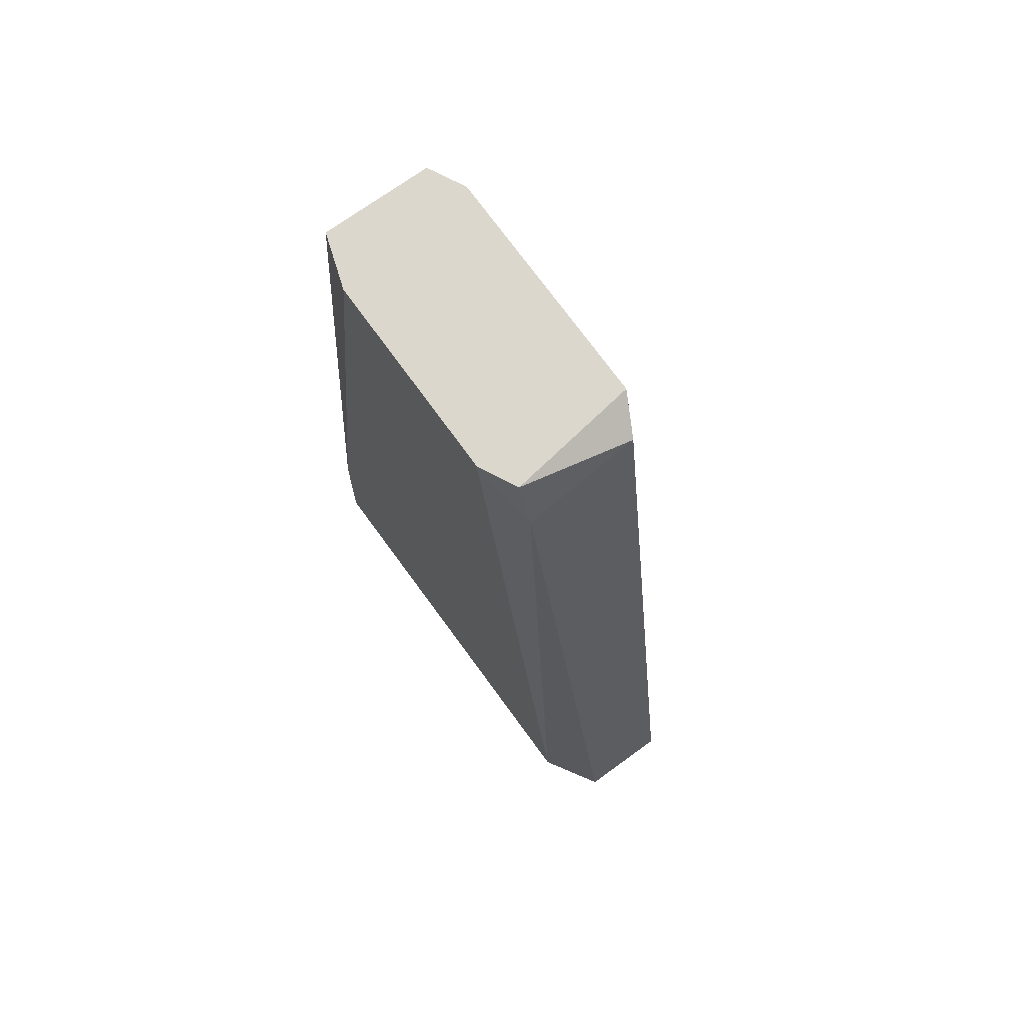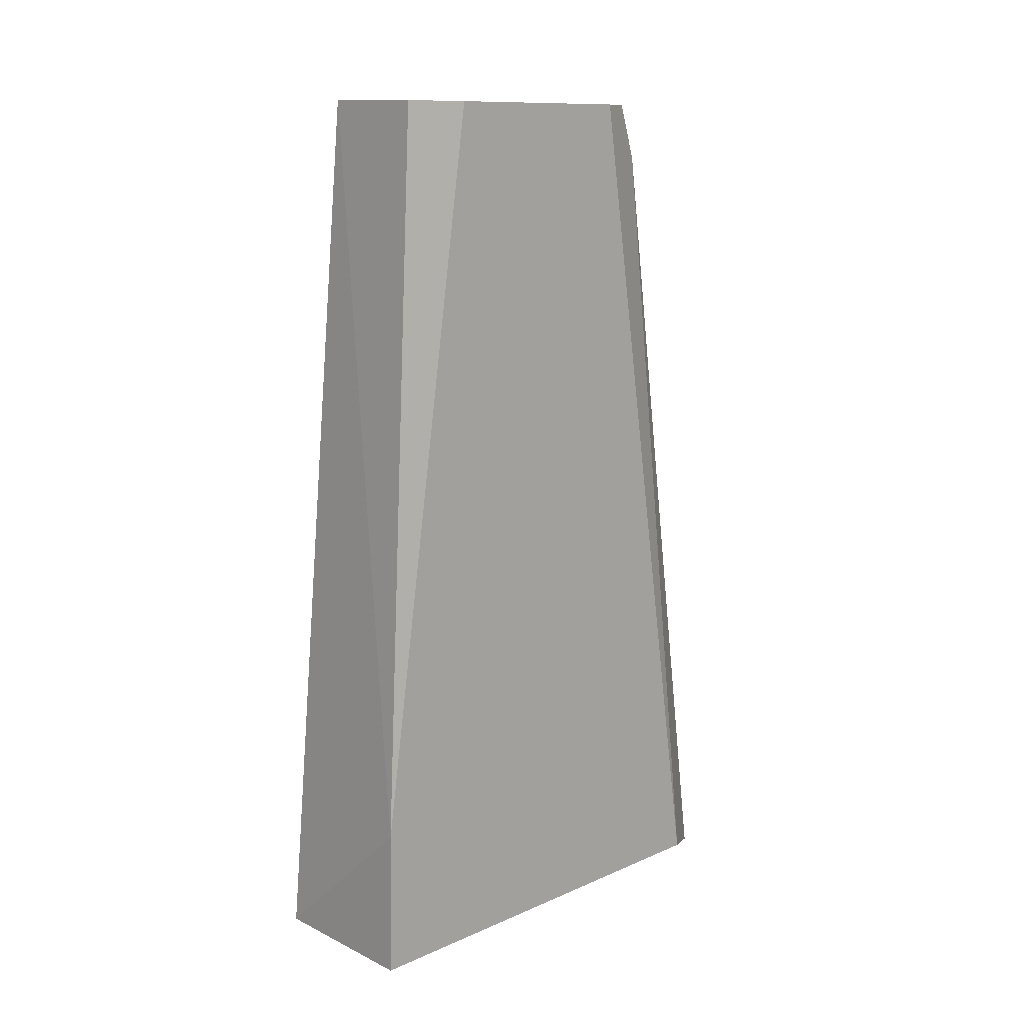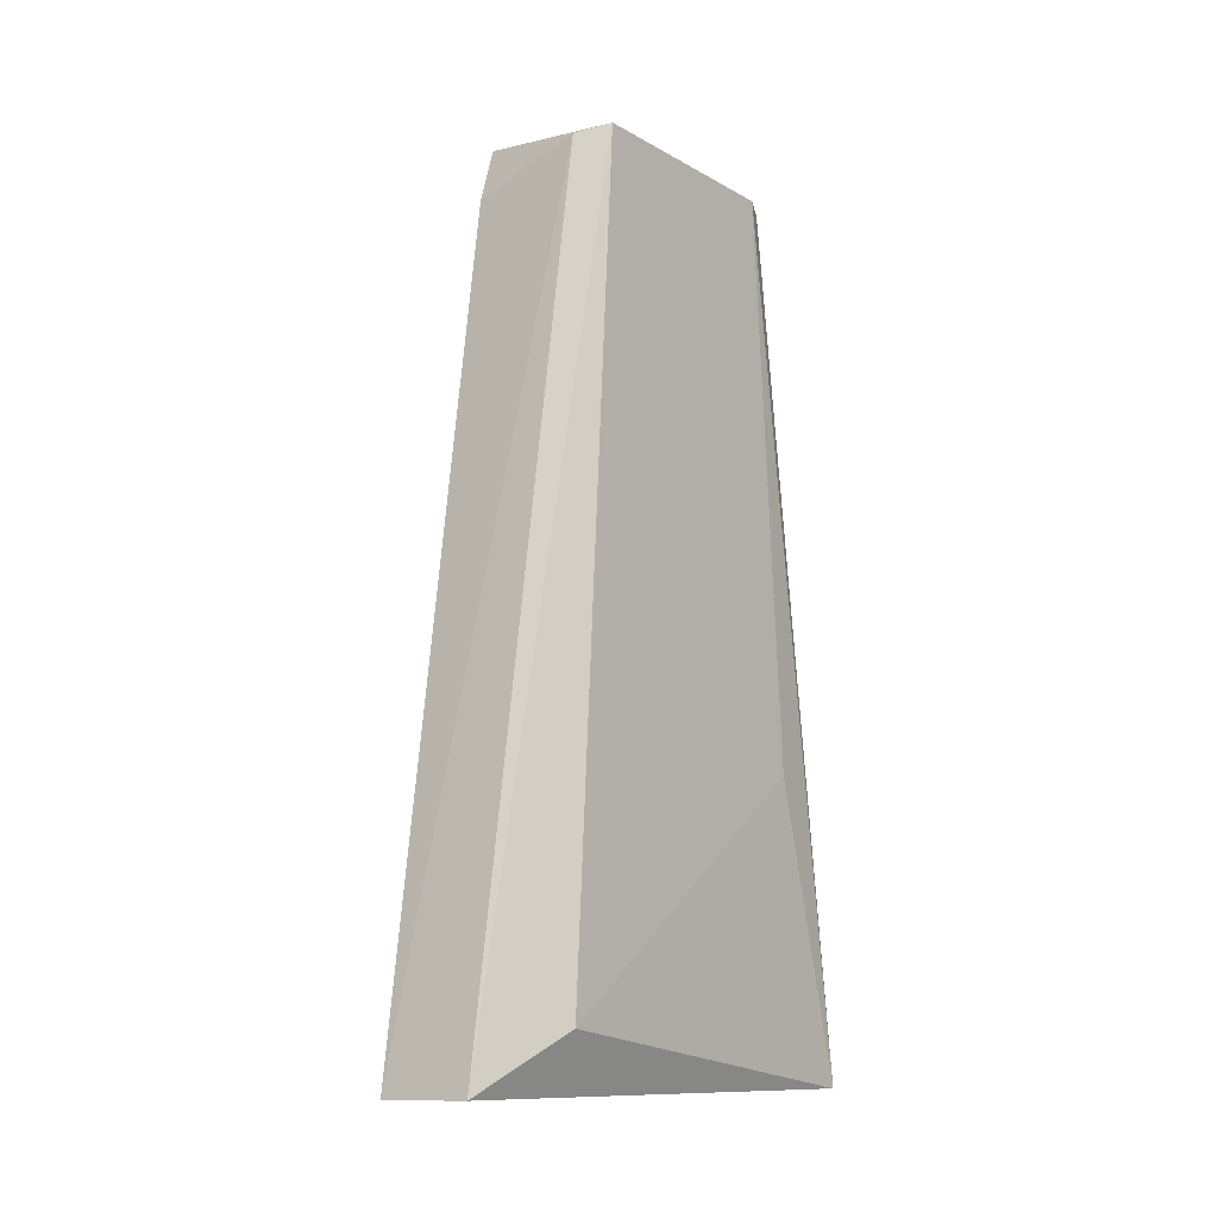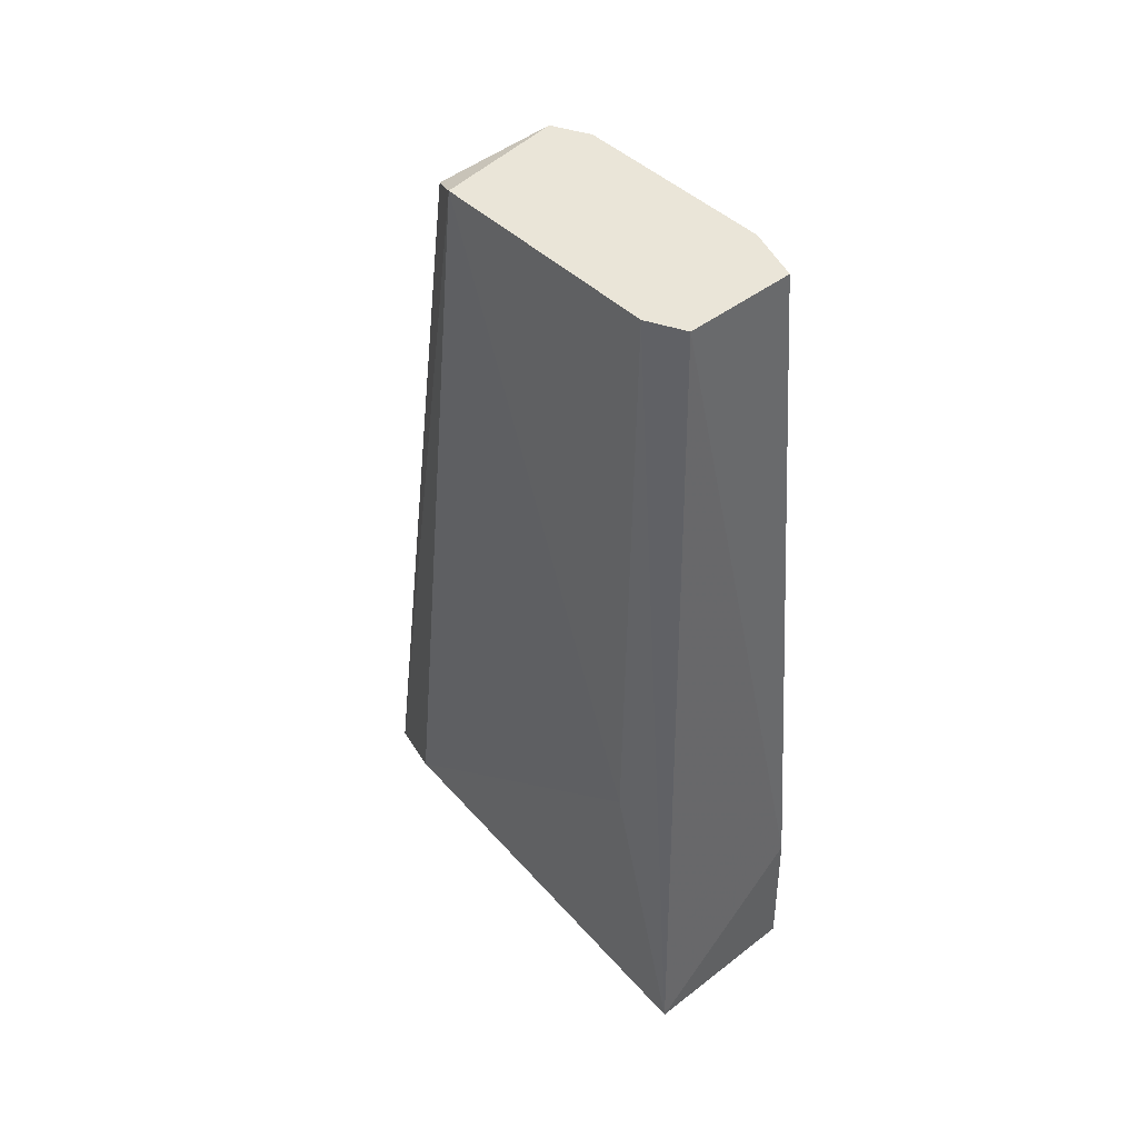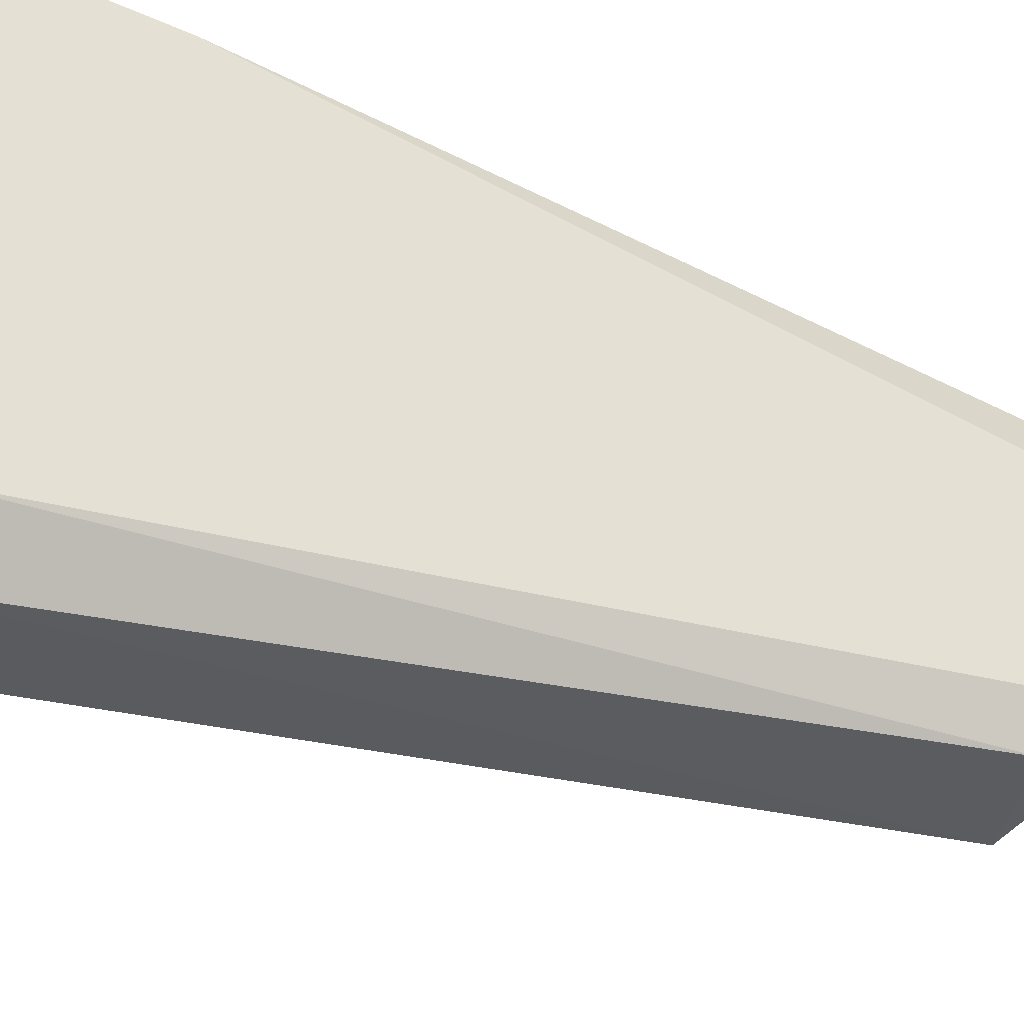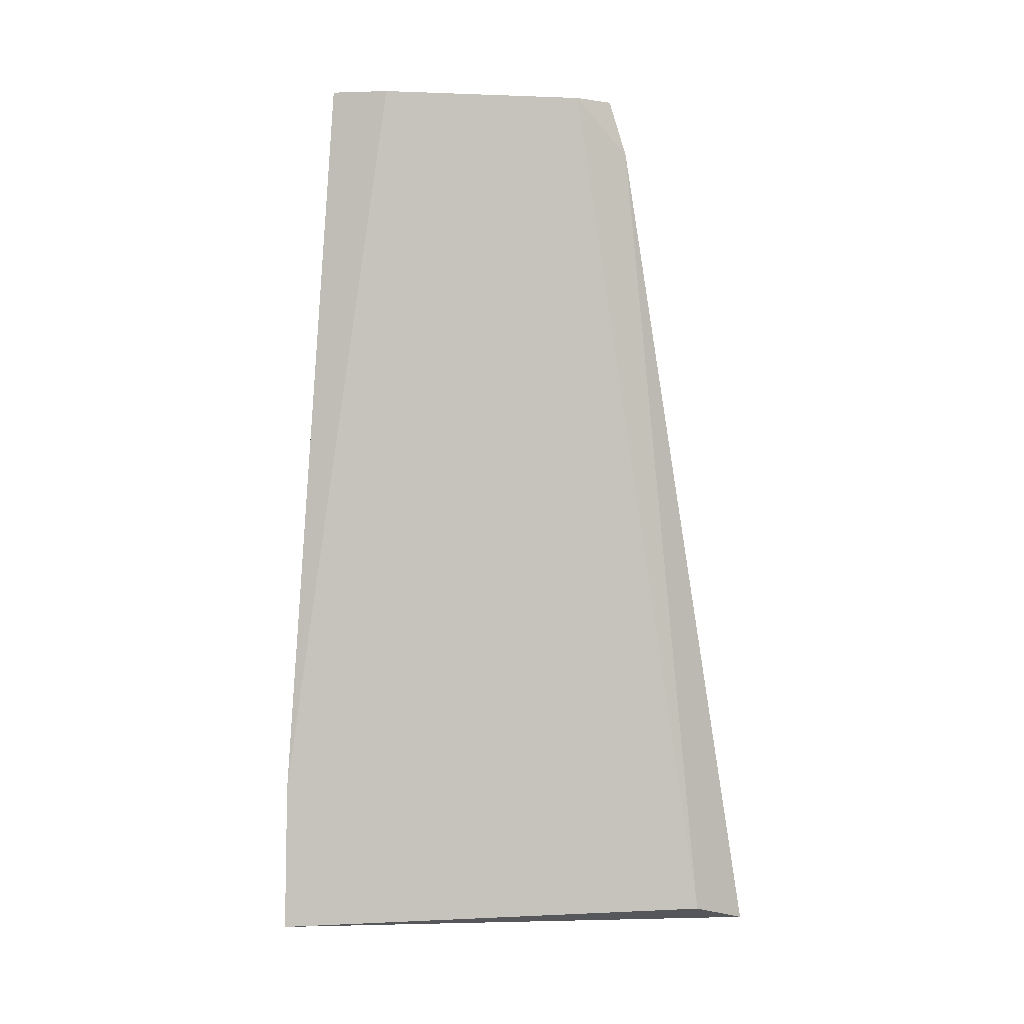
<metadata>
{"format":"obj","ext":"obj","renderer":"f3d","projection":"perspective","resolution":1024,"background":"white","views":[{"elev":72.3,"azim":-36.0,"up":"+Z"},{"elev":13.0,"azim":-132.8,"up":"+Z"},{"elev":-12.6,"azim":36.5,"up":"+Z"},{"elev":45.8,"azim":138.5,"up":"+Z"},{"elev":-38.0,"azim":-118.6,"up":"+Y"},{"elev":1.6,"azim":-95.0,"up":"+Z"}]}
</metadata>
<code>
v -0.00127 -0.008824 -0.03225
v 0.001544 -0.008827 -0.03225
v -0.00183 -0.004269 -0.005147
v 0.002118 0.003602 -0.004998
v 0.002686 0.006366 -0.03196
v -0.00238 0.006371 -0.03197
v 0.00211 -0.003711 -0.005136
v -0.00182 0.004732 -0.004977
v -0.002394 -0.007144 -0.03166
v 0.002673 -0.006046 -0.03051
v -0.002385 0.003046 -0.005009
v 0.001546 -0.004825 -0.005724
v 0.001556 0.004729 -0.004977
v -0.002392 -0.003142 -0.005126
v 0.002683 0.003942 -0.023
v -0.00238 0.006286 -0.02746
v -0.00183 -0.0048 -0.00685
f 14 9 17
f 2 1 5
f 5 1 6
f 4 3 7
f 3 4 8
f 6 1 9
f 2 5 10
f 7 2 10
f 3 8 11
f 6 9 11
f 1 2 12
f 2 7 12
f 7 3 12
f 4 5 13
f 8 4 13
f 3 11 14
f 11 9 14
f 5 4 15
f 4 7 15
f 10 5 15
f 7 10 15
f 5 6 16
f 11 8 16
f 6 11 16
f 13 5 16
f 8 13 16
f 9 1 17
f 1 12 17
f 12 3 17
f 3 14 17

</code>
